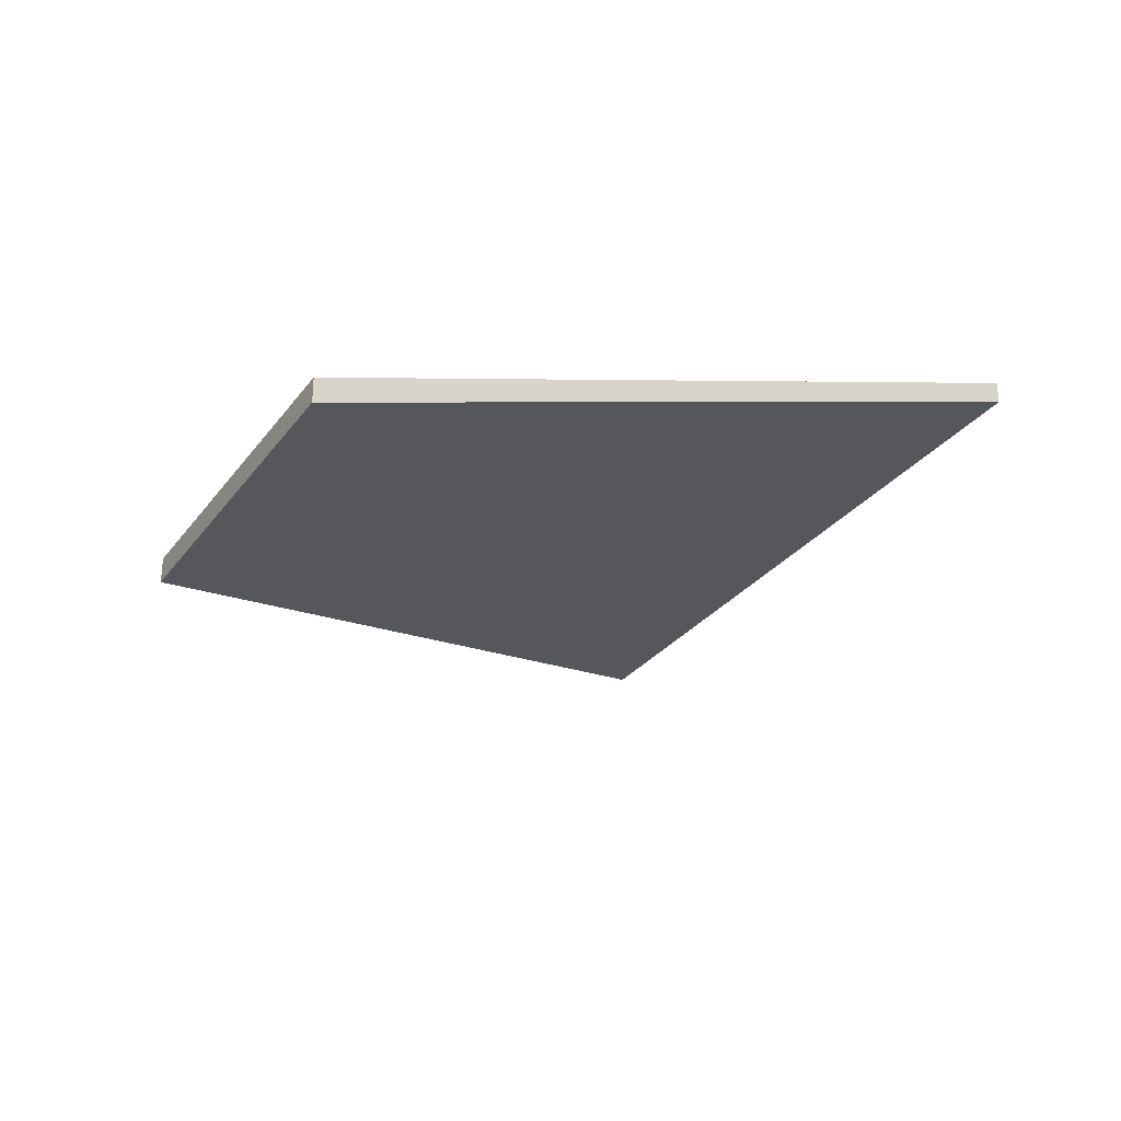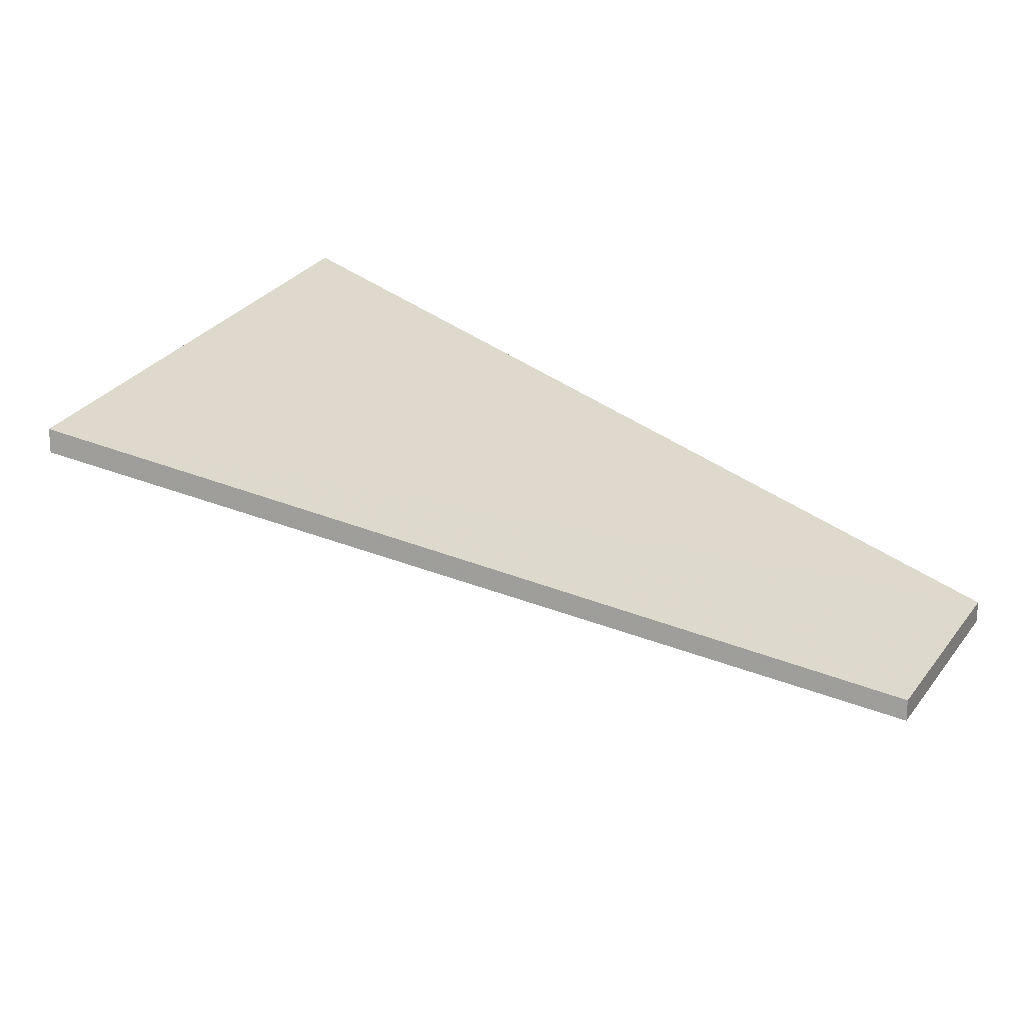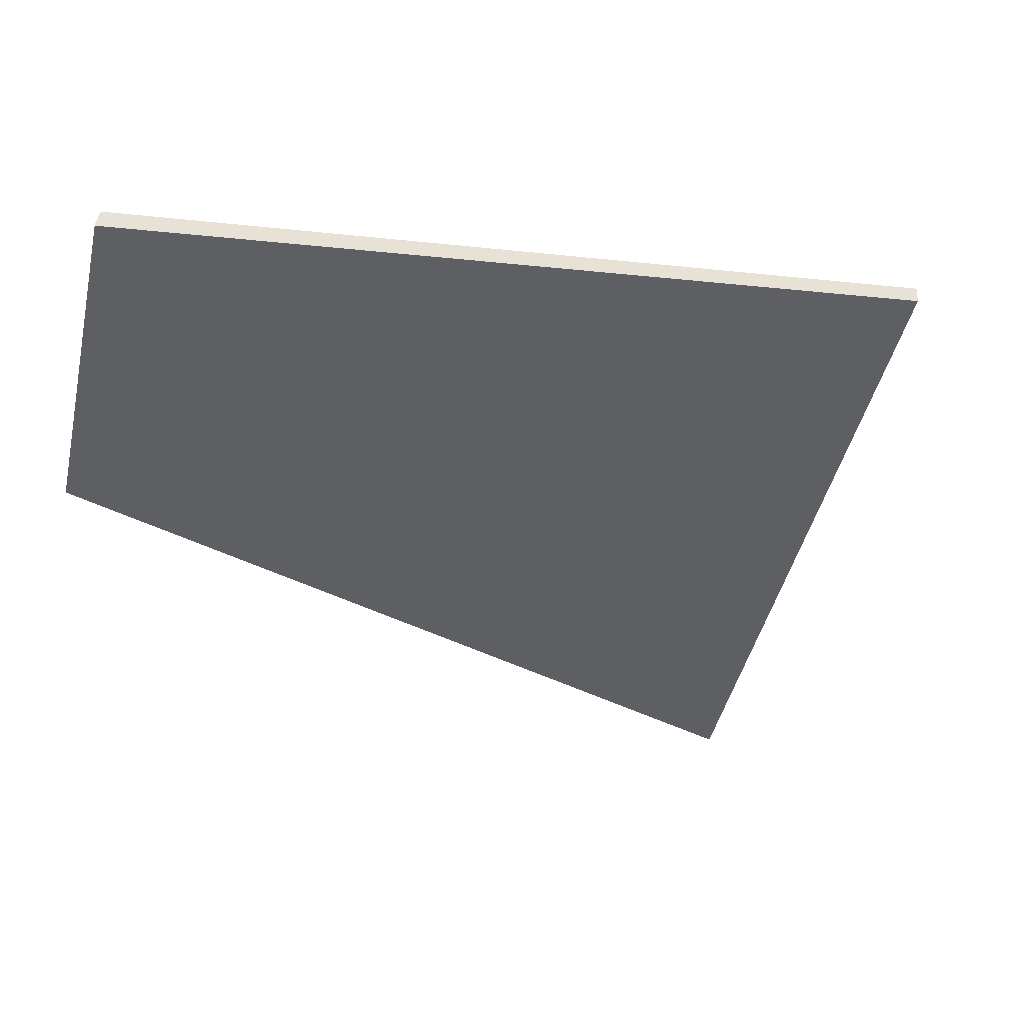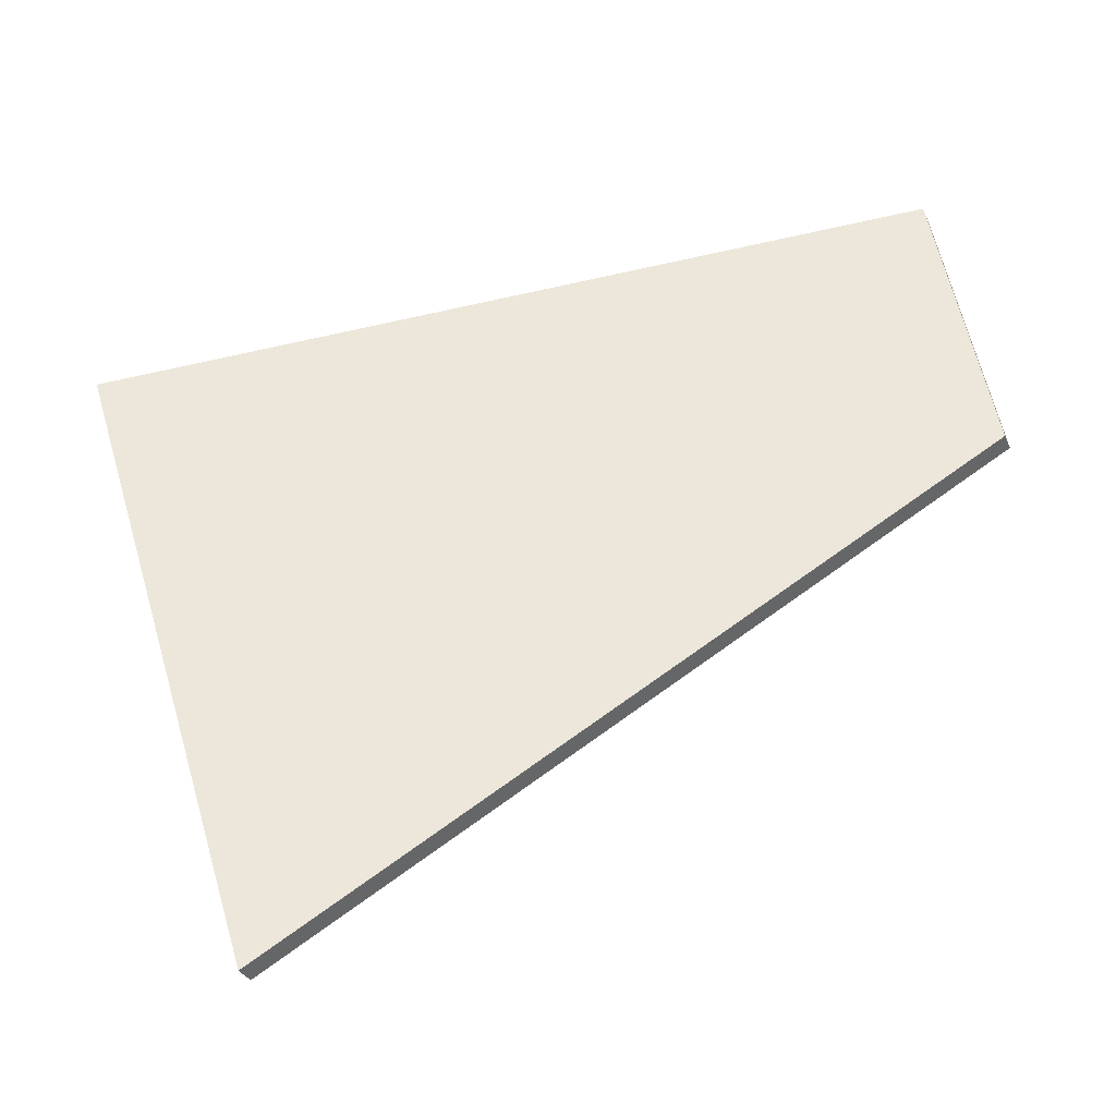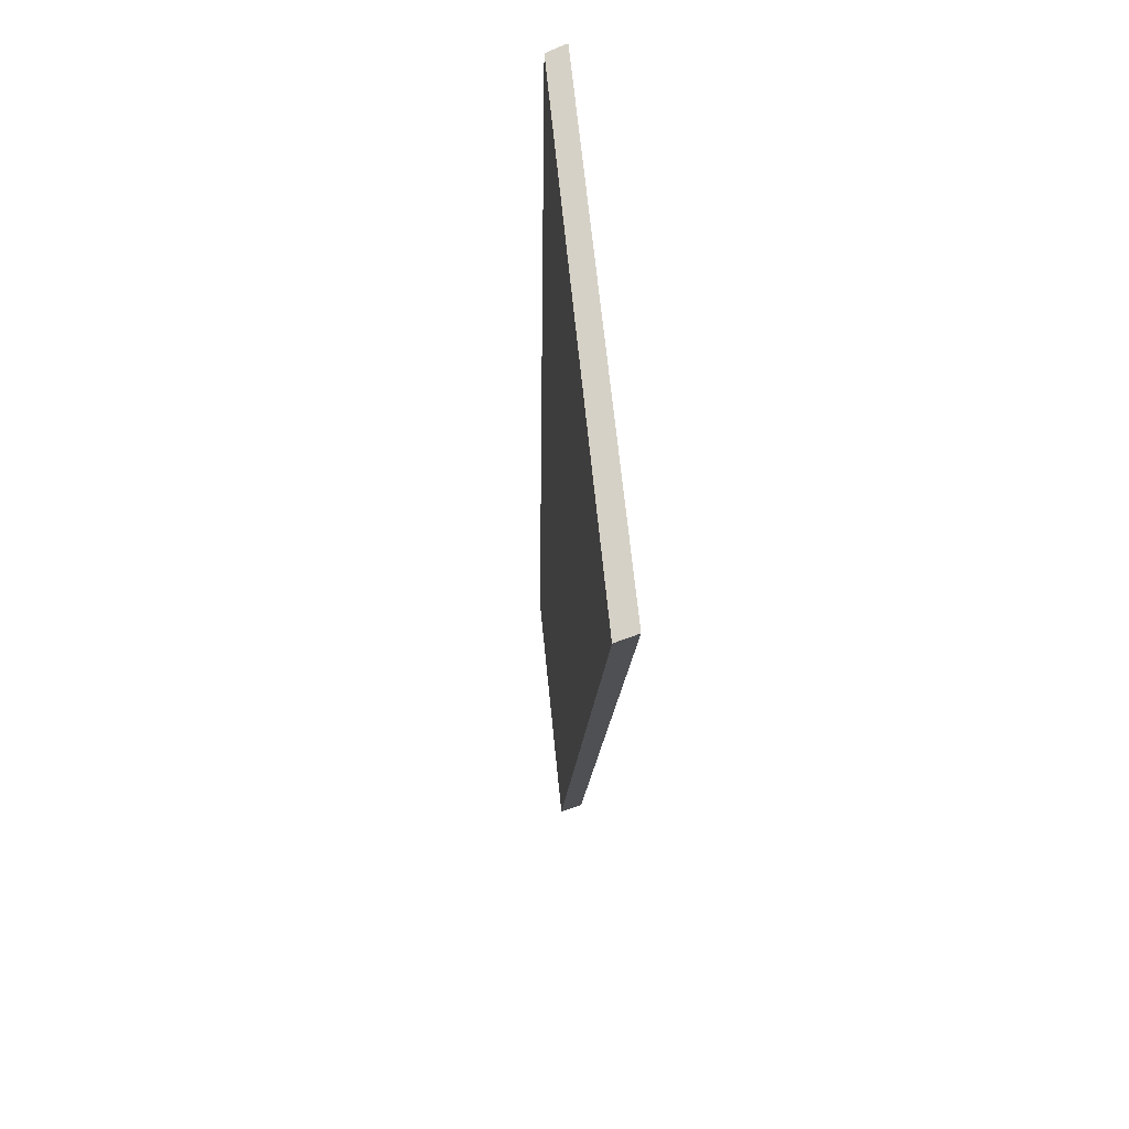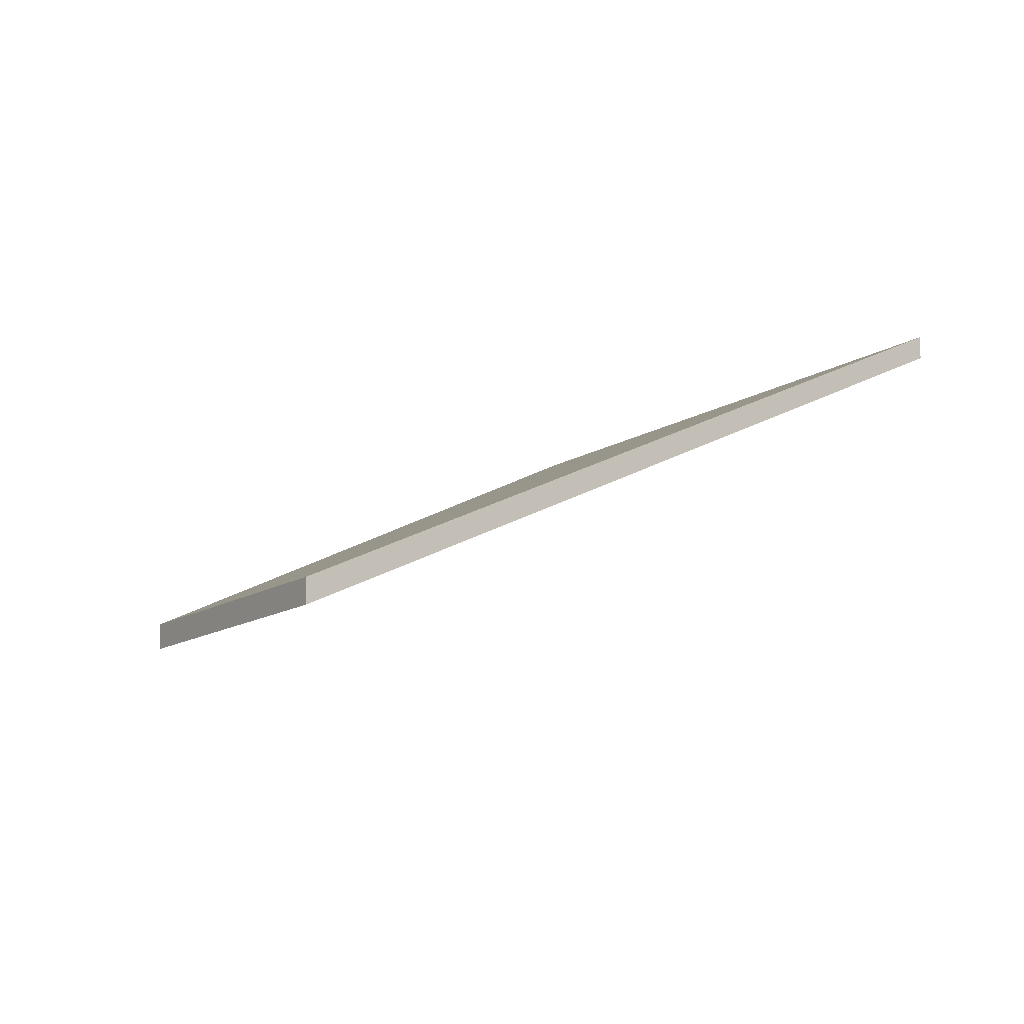
<metadata>
{"format":"obj","ext":"obj","renderer":"f3d","projection":"perspective","resolution":1024,"background":"white","views":[{"elev":-32.0,"azim":-18.4,"up":"+Y"},{"elev":19.7,"azim":-143.6,"up":"+Y"},{"elev":38.4,"azim":4.6,"up":"+Z"},{"elev":-30.0,"azim":-159.8,"up":"+Z"},{"elev":-52.8,"azim":114.5,"up":"+Z"},{"elev":-11.7,"azim":-20.4,"up":"+Y"}]}
</metadata>
<code>
v 1.057 -0.07145 -0.8143
v 1.002 -0.1001 -0.7631
v 1.007 -0.1001 -0.7375
v 1.072 -0.0693 -0.7609
v 1.057 -0.07349 -0.8143
v 1.072 -0.07134 -0.7609
v 1.007 -0.1021 -0.7375
v 1.002 -0.1021 -0.7631
v 1.072 -0.07134 -0.7609
v 1.057 -0.07349 -0.8143
v 1.057 -0.07145 -0.8143
v 1.072 -0.0693 -0.7609
v 1.007 -0.1021 -0.7375
v 1.072 -0.07134 -0.7609
v 1.072 -0.0693 -0.7609
v 1.007 -0.1001 -0.7375
v 1.002 -0.1021 -0.7631
v 1.007 -0.1021 -0.7375
v 1.007 -0.1001 -0.7375
v 1.002 -0.1001 -0.7631
v 1.057 -0.07349 -0.8143
v 1.002 -0.1021 -0.7631
v 1.002 -0.1001 -0.7631
v 1.057 -0.07145 -0.8143
f 1 2 3
f 1 3 4
f 5 6 7
f 5 7 8
f 9 10 11
f 9 11 12
f 13 14 15
f 13 15 16
f 17 18 19
f 17 19 20
f 21 22 23
f 21 23 24

</code>
